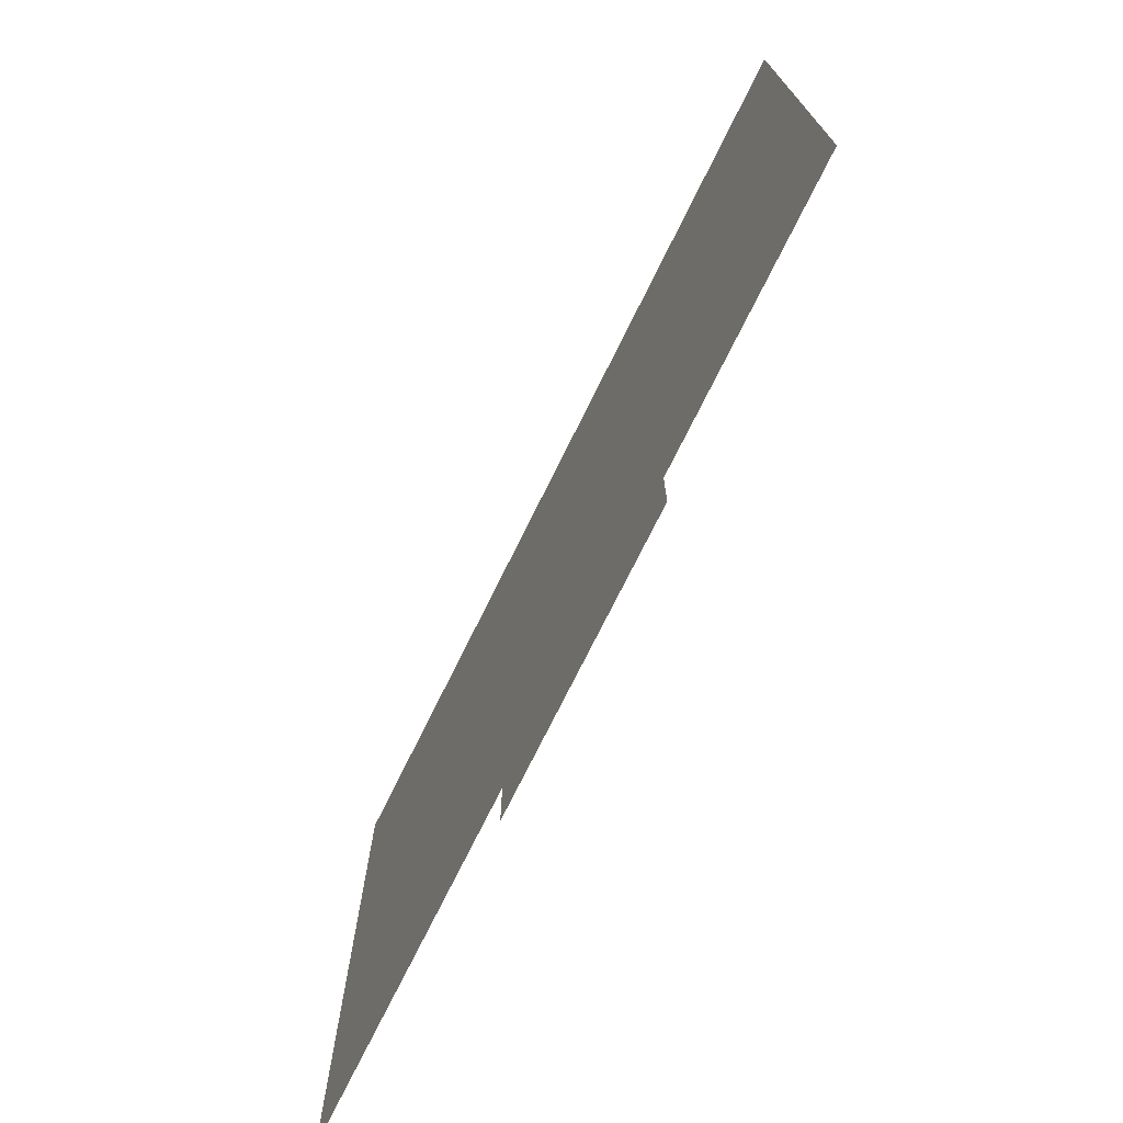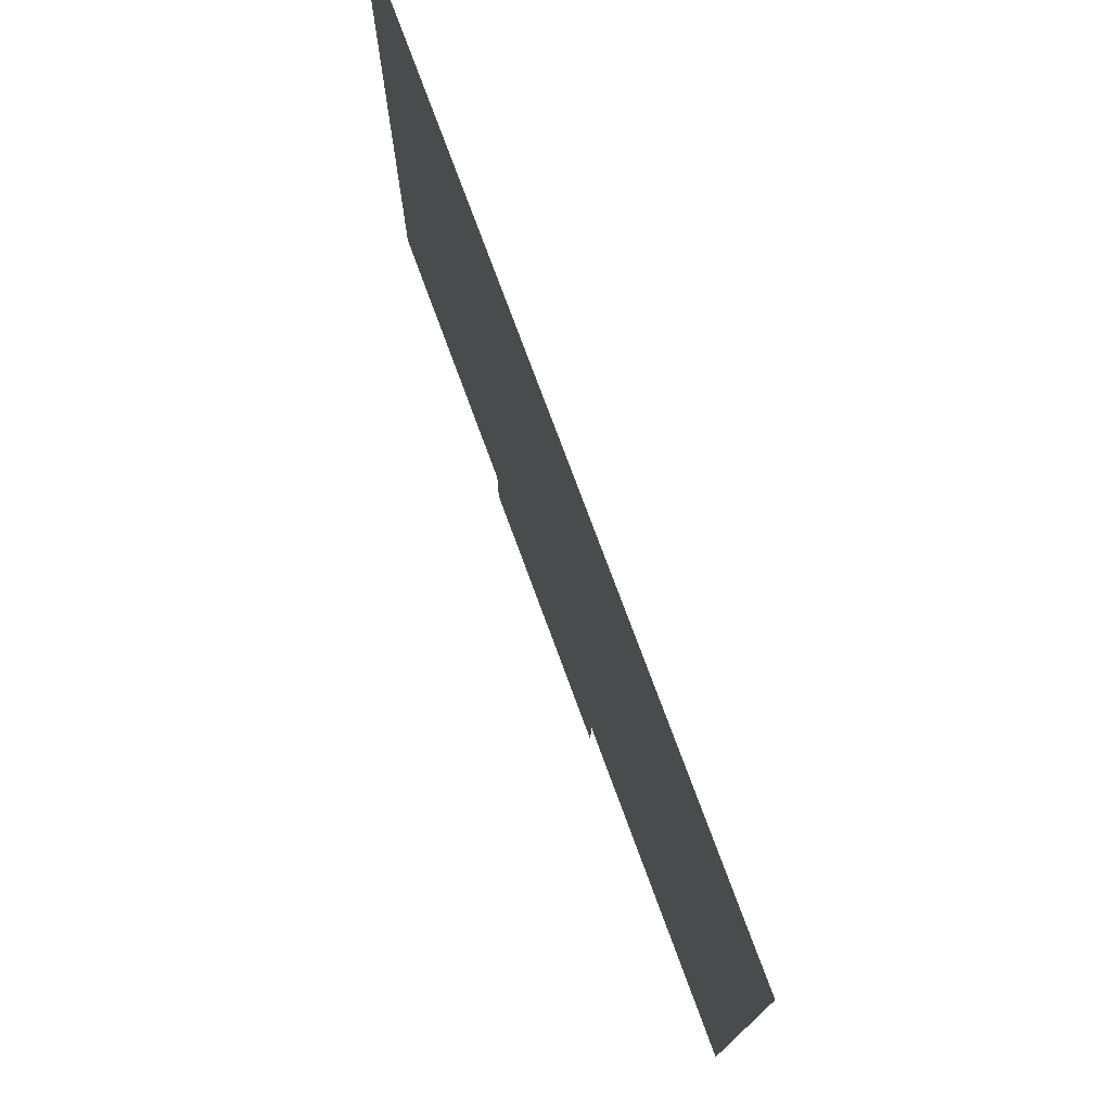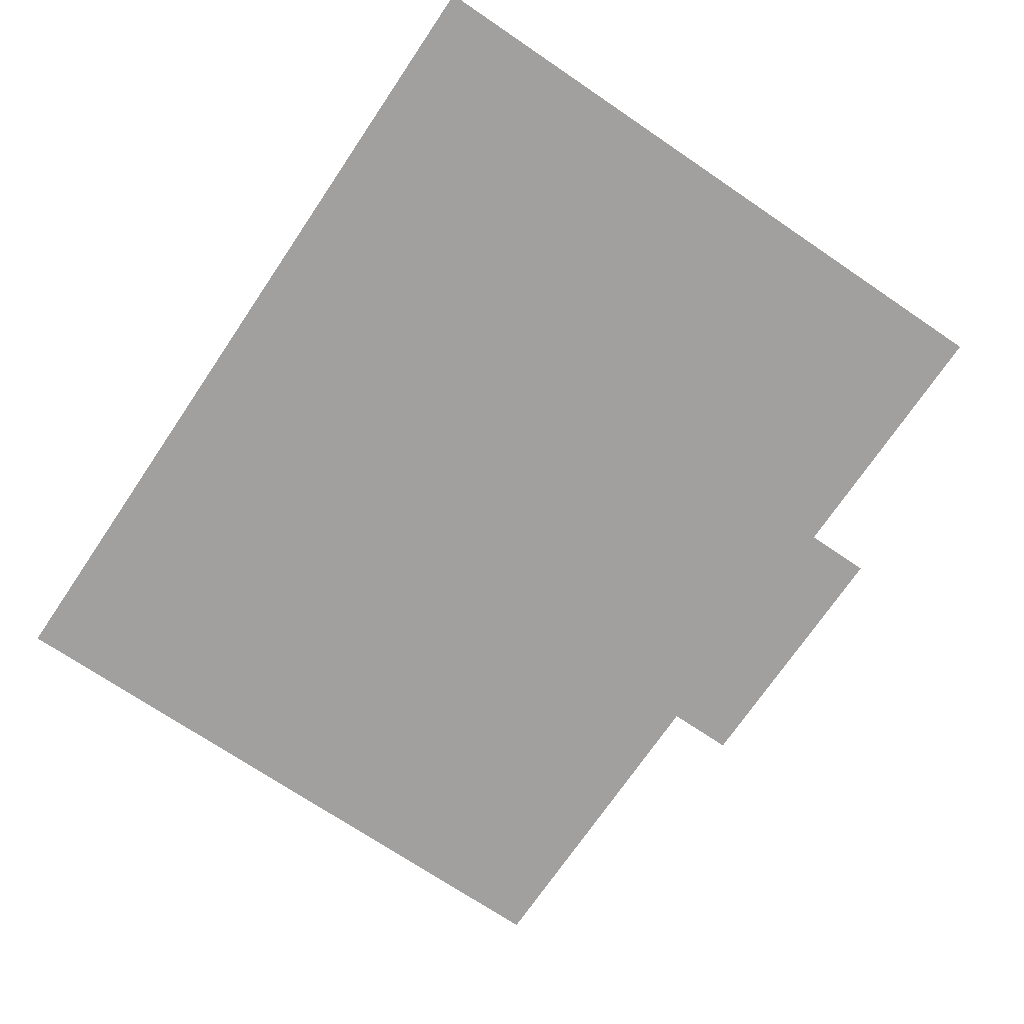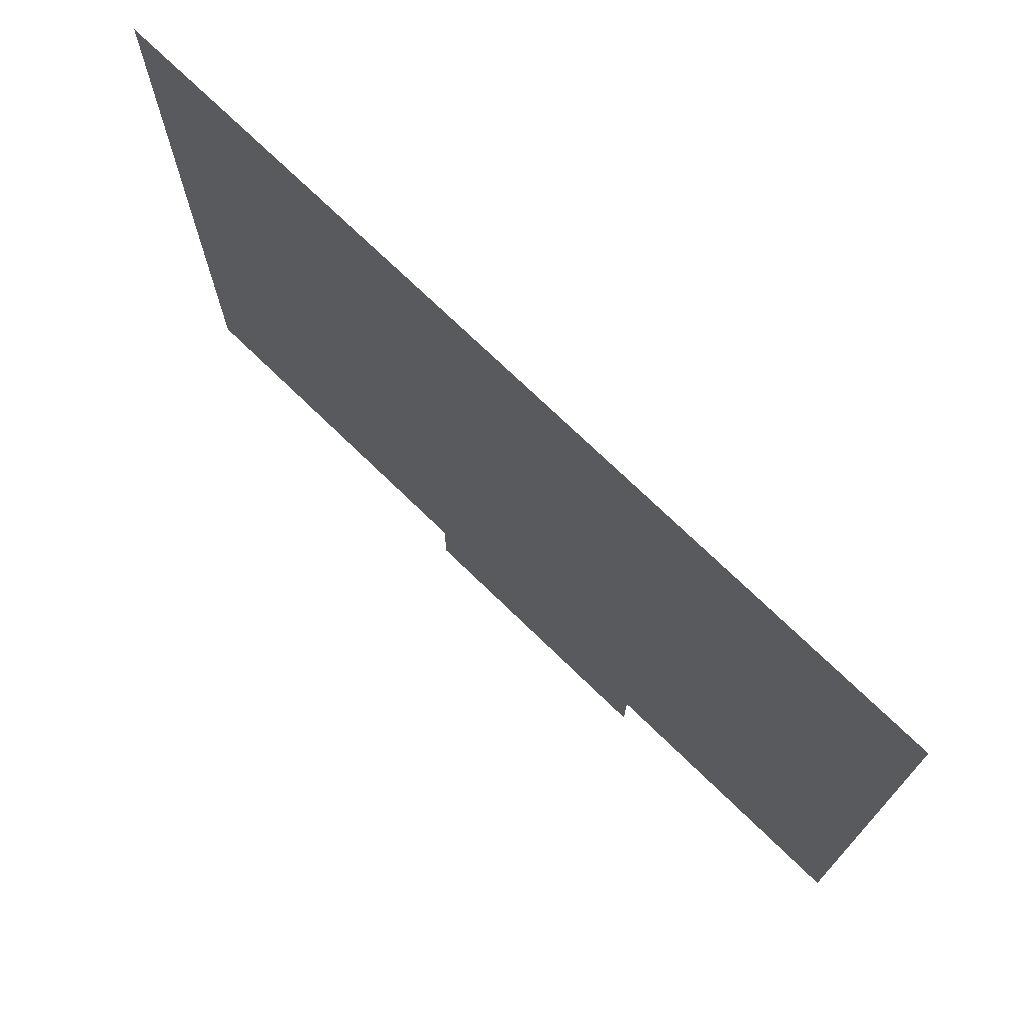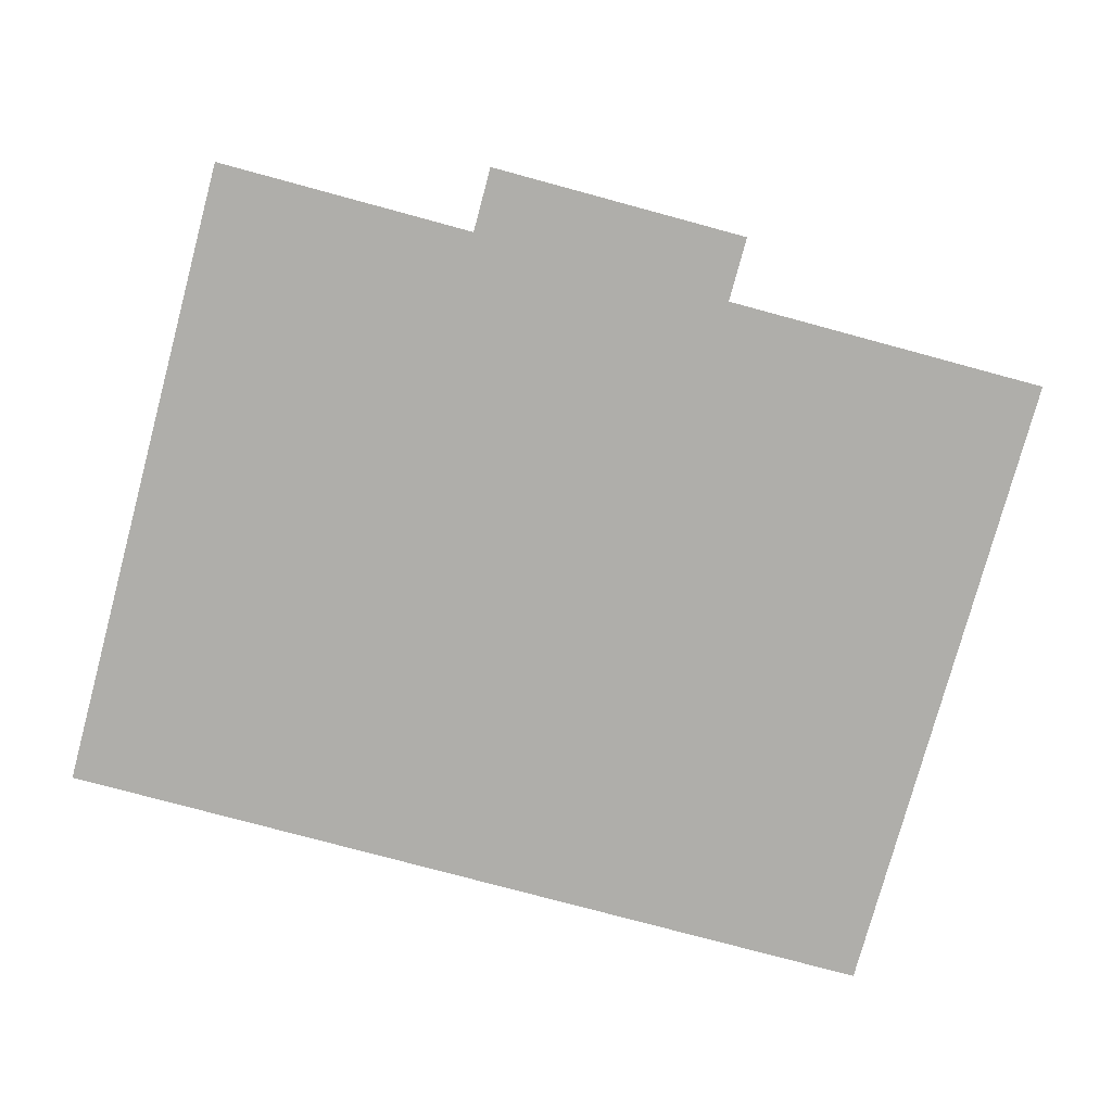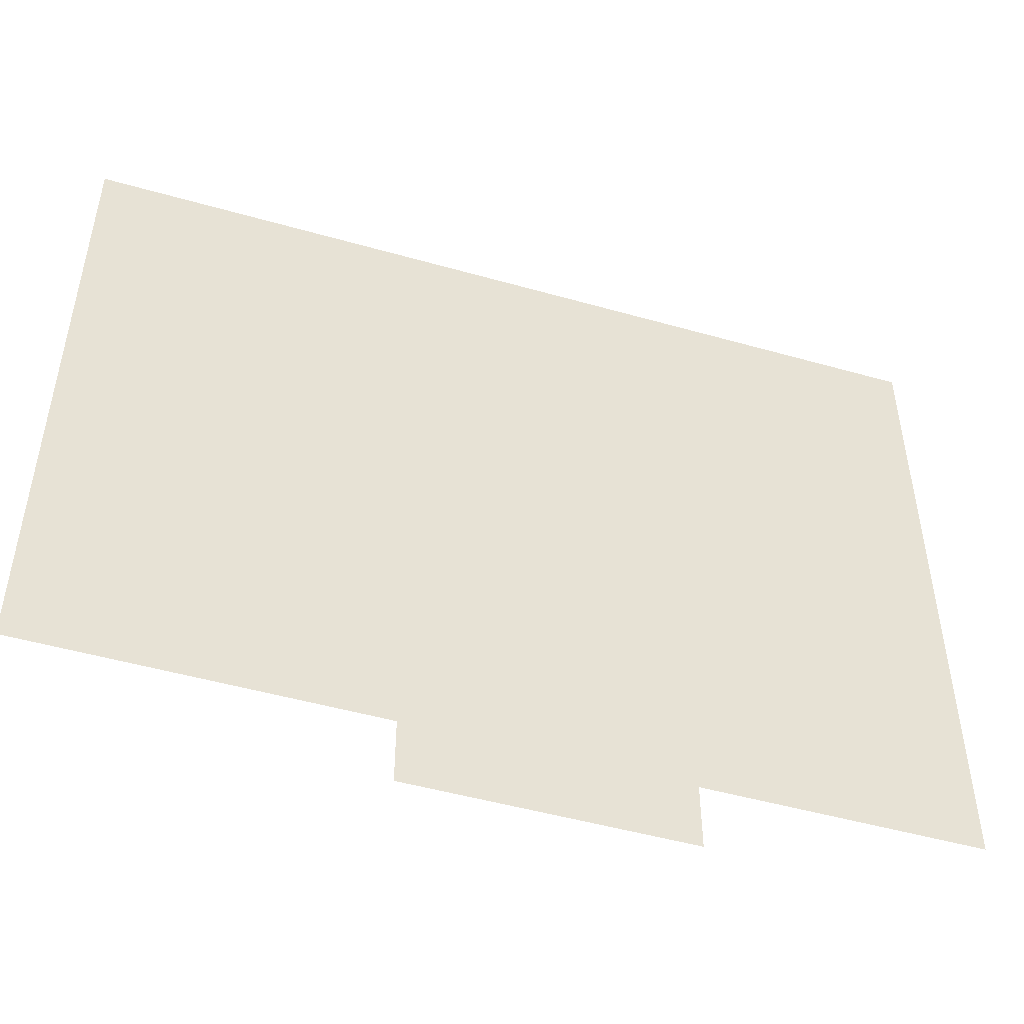
<metadata>
{"format":"obj","ext":"obj","renderer":"f3d","projection":"perspective","resolution":1024,"background":"white","views":[{"elev":-73.9,"azim":-116.3,"up":"+Y"},{"elev":75.6,"azim":69.8,"up":"+Y"},{"elev":-71.8,"azim":-124.1,"up":"+Z"},{"elev":72.8,"azim":-135.8,"up":"+Y"},{"elev":-77.6,"azim":-15.1,"up":"+Z"},{"elev":-49.2,"azim":162.5,"up":"+Y"}]}
</metadata>
<code>
v -5.76 -4.8 0
v -6.72 -4.8 0
v -6.72 -3.84 0
v -5.76 -3.84 0
v -7.68 -4.8 0
v -7.68 -3.84 0
v -8.64 -4.8 0
v -8.64 -3.84 0
v -9.6 -4.8 0
v -9.6 -3.84 0
v -10.56 -4.8 0
v -10.56 -3.84 0
v -11.52 -4.8 0
v -11.52 -3.84 0
v -12.48 -4.8 0
v -12.48 -3.84 0
v -13.44 -4.8 0
v -13.44 -3.84 0
v -14.4 -4.8 0
v -14.4 -3.84 0
v -15.36 -4.8 0
v -15.36 -3.84 0
v -16.32 -4.8 0
v -16.32 -3.84 0
v -5.76 -5.76 0
v -6.72 -5.76 0
v -7.68 -5.76 0
v -8.64 -5.76 0
v -9.6 -5.76 0
v -10.56 -5.76 0
v -11.52 -5.76 0
v -12.48 -5.76 0
v -13.44 -5.76 0
v -14.4 -5.76 0
v -15.36 -5.76 0
v -16.32 -5.76 0
v -5.76 -6.72 0
v -6.72 -6.72 0
v -7.68 -6.72 0
v -8.64 -6.72 0
v -9.6 -6.72 0
v -10.56 -6.72 0
v -11.52 -6.72 0
v -12.48 -6.72 0
v -13.44 -6.72 0
v -14.4 -6.72 0
v -15.36 -6.72 0
v -16.32 -6.72 0
v -5.76 -7.68 0
v -6.72 -7.68 0
v -7.68 -7.68 0
v -8.64 -7.68 0
v -9.6 -7.68 0
v -10.56 -7.68 0
v -11.52 -7.68 0
v -12.48 -7.68 0
v -13.44 -7.68 0
v -14.4 -7.68 0
v -15.36 -7.68 0
v -16.32 -7.68 0
v -5.76 -8.64 0
v -6.72 -8.64 0
v -7.68 -8.64 0
v -8.64 -8.64 0
v -9.6 -8.64 0
v -10.56 -8.64 0
v -11.52 -8.64 0
v -12.48 -8.64 0
v -13.44 -8.64 0
v -14.4 -8.64 0
v -15.36 -8.64 0
v -16.32 -8.64 0
v -5.76 -9.6 0
v -6.72 -9.6 0
v -7.68 -9.6 0
v -8.64 -9.6 0
v -9.6 -9.6 0
v -10.56 -9.6 0
v -11.52 -9.6 0
v -12.48 -9.6 0
v -13.44 -9.6 0
v -14.4 -9.6 0
v -15.36 -9.6 0
v -16.32 -9.6 0
v -5.76 -10.56 0
v -6.72 -10.56 0
v -7.68 -10.56 0
v -8.64 -10.56 0
v -9.6 -10.56 0
v -10.56 -10.56 0
v -11.52 -10.56 0
v -12.48 -10.56 0
v -13.44 -10.56 0
v -14.4 -10.56 0
v -15.36 -10.56 0
v -16.32 -10.56 0
v -5.76 -11.52 0
v -6.72 -11.52 0
v -7.68 -11.52 0
v -8.64 -11.52 0
v -9.6 -11.52 0
v -10.56 -11.52 0
v -11.52 -11.52 0
v -12.48 -11.52 0
v -13.44 -11.52 0
v -14.4 -11.52 0
v -15.36 -11.52 0
v -16.32 -11.52 0
v -4.8 -2.88 0
v -5.76 -2.88 0
v -5.76 -1.92 0
v -4.8 -1.92 0
v -6.72 -2.88 0
v -6.72 -1.92 0
v -7.68 -2.88 0
v -7.68 -1.92 0
v -8.64 -2.88 0
v -8.64 -1.92 0
v -9.6 -2.88 0
v -9.6 -1.92 0
v -10.56 -2.88 0
v -10.56 -1.92 0
v -11.52 -2.88 0
v -11.52 -1.92 0
v -12.48 -2.88 0
v -12.48 -1.92 0
v -13.44 -2.88 0
v -13.44 -1.92 0
v -14.4 -2.88 0
v -14.4 -1.92 0
v -15.36 -2.88 0
v -15.36 -1.92 0
v -16.32 -2.88 0
v -16.32 -1.92 0
v -17.28 -2.88 0
v -17.28 -1.92 0
v -4.8 -3.84 0
v -17.28 -3.84 0
v -4.8 -4.8 0
v -17.28 -4.8 0
v -4.8 -5.76 0
v -17.28 -5.76 0
v -4.8 -6.72 0
v -17.28 -6.72 0
v -4.8 -7.68 0
v -17.28 -7.68 0
v -4.8 -8.64 0
v -17.28 -8.64 0
v -4.8 -9.6 0
v -17.28 -9.6 0
v -4.8 -10.56 0
v -17.28 -10.56 0
v -4.8 -11.52 0
v -17.28 -11.52 0
v -9.6 -12.48 0
v -10.56 -12.48 0
v -11.52 -12.48 0
v -12.48 -12.48 0
v -13.44 -12.48 0
g mesh_[00]_[07]
f 1 2 3 4
f 2 5 6 3
f 5 7 8 6
f 7 9 10 8
f 9 11 12 10
f 11 13 14 12
f 13 15 16 14
f 15 17 18 16
f 17 19 20 18
f 19 21 22 20
f 21 23 24 22
f 25 26 2 1
f 26 27 5 2
f 27 28 7 5
f 28 29 9 7
f 29 30 11 9
f 30 31 13 11
f 31 32 15 13
f 32 33 17 15
f 33 34 19 17
f 34 35 21 19
f 35 36 23 21
f 37 38 26 25
f 38 39 27 26
f 39 40 28 27
f 40 41 29 28
f 41 42 30 29
f 42 43 31 30
f 43 44 32 31
f 44 45 33 32
f 45 46 34 33
f 46 47 35 34
f 47 48 36 35
f 49 50 38 37
f 50 51 39 38
f 51 52 40 39
f 52 53 41 40
f 53 54 42 41
f 54 55 43 42
f 55 56 44 43
f 56 57 45 44
f 57 58 46 45
f 58 59 47 46
f 59 60 48 47
f 61 62 50 49
f 62 63 51 50
f 63 64 52 51
f 64 65 53 52
f 65 66 54 53
f 66 67 55 54
f 67 68 56 55
f 68 69 57 56
f 69 70 58 57
f 70 71 59 58
f 71 72 60 59
f 73 74 62 61
f 74 75 63 62
f 75 76 64 63
f 76 77 65 64
f 77 78 66 65
f 78 79 67 66
f 79 80 68 67
f 80 81 69 68
f 81 82 70 69
f 82 83 71 70
f 83 84 72 71
f 85 86 74 73
f 86 87 75 74
f 87 88 76 75
f 88 89 77 76
f 89 90 78 77
f 90 91 79 78
f 91 92 80 79
f 92 93 81 80
f 93 94 82 81
f 94 95 83 82
f 95 96 84 83
f 97 98 86 85
f 98 99 87 86
f 99 100 88 87
f 100 101 89 88
f 101 102 90 89
f 102 103 91 90
f 103 104 92 91
f 104 105 93 92
f 105 106 94 93
f 106 107 95 94
f 107 108 96 95
g mesh_[01]_[02]
f 19 21 22 20
f 34 35 21 19
g mesh_[02]_[06]
f 109 110 111 112
f 110 113 114 111
f 113 115 116 114
f 115 117 118 116
f 117 119 120 118
f 119 121 122 120
f 121 123 124 122
f 123 125 126 124
f 125 127 128 126
f 127 129 130 128
f 129 131 132 130
f 131 133 134 132
f 133 135 136 134
f 137 4 110 109
f 24 138 135 133
f 139 1 4 137
f 23 140 138 24
f 141 25 1 139
f 36 142 140 23
f 143 37 25 141
f 48 144 142 36
f 145 49 37 143
f 60 146 144 48
f 147 61 49 145
f 72 148 146 60
f 149 73 61 147
f 84 150 148 72
f 151 85 73 149
f 96 152 150 84
f 153 97 85 151
f 97 98 86 85
f 98 99 87 86
f 99 100 88 87
f 100 101 89 88
f 101 102 90 89
f 104 105 93 92
f 105 106 94 93
f 106 107 95 94
f 107 108 96 95
f 108 154 152 96
g mesh_[02]_[07]
f 4 3 113 110
f 3 6 115 113
f 6 8 117 115
f 8 10 119 117
f 10 12 121 119
f 12 14 123 121
f 14 16 125 123
f 16 18 127 125
f 18 20 129 127
f 20 22 131 129
f 22 24 133 131
g mesh_[03]_[05]
f 4 3 113 110
f 3 6 115 113
f 1 2 3 4
f 2 5 6 3
g mesh_[03]_[00]
f 6 8 117 115
f 8 10 119 117
f 10 12 121 119
f 12 14 123 121
f 14 16 125 123
f 16 18 127 125
f 5 7 8 6
f 7 9 10 8
f 9 11 12 10
f 11 13 14 12
f 13 15 16 14
f 15 17 18 16
g mesh_[03]_[07]
f 18 20 129 127
f 20 22 131 129
f 22 24 133 131
f 17 19 20 18
f 19 21 22 20
f 21 23 24 22
f 33 34 19 17
f 34 35 21 19
f 35 36 23 21
g mesh_[03]_[04]
f 39 40 28 27
f 40 41 29 28
f 51 52 40 39
f 52 53 41 40
f 59 60 48 47
f 71 72 60 59
f 83 84 72 71
f 95 96 84 83
g mesh_[03]_[06]
f 102 103 91 90
f 103 104 92 91
g mesh_[04]_[06]
f 12 14 123 121
f 38 39 27 26
f 50 51 39 38
f 51 52 40 39
f 52 53 41 40
f 53 54 42 41
f 63 64 52 51
f 64 65 53 52
g mesh_[06]_[09]
f 155 156 102 101
f 156 157 103 102
f 157 158 104 103
f 158 159 105 104
g mesh_[07]_[09]
f 109 110 111 112
f 110 113 114 111
f 113 115 116 114
f 115 117 118 116
f 117 119 120 118
f 119 121 122 120
f 121 123 124 122
f 123 125 126 124
f 125 127 128 126
f 127 129 130 128
f 129 131 132 130
f 131 133 134 132
f 133 135 136 134
f 137 4 110 109
f 4 3 113 110
f 3 6 115 113
f 6 8 117 115
f 8 10 119 117
f 10 12 121 119
f 12 14 123 121
f 14 16 125 123
f 16 18 127 125
f 18 20 129 127
f 20 22 131 129
f 22 24 133 131
f 24 138 135 133
f 139 1 4 137
f 17 19 20 18
f 21 23 24 22
f 23 140 138 24
f 141 25 1 139
f 33 34 19 17
f 35 36 23 21
f 36 142 140 23
f 143 37 25 141
f 39 40 28 27
f 40 41 29 28
f 48 144 142 36
f 145 49 37 143
f 51 52 40 39
f 52 53 41 40
f 60 146 144 48
f 147 61 49 145
f 71 72 60 59
f 72 148 146 60
f 149 73 61 147
f 83 84 72 71
f 84 150 148 72
f 151 85 73 149
f 95 96 84 83
f 96 152 150 84
f 153 97 85 151
f 97 98 86 85
f 98 99 87 86
f 99 100 88 87
f 100 101 89 88
f 101 102 90 89
f 104 105 93 92
f 105 106 94 93
f 106 107 95 94
f 107 108 96 95
f 108 154 152 96

</code>
